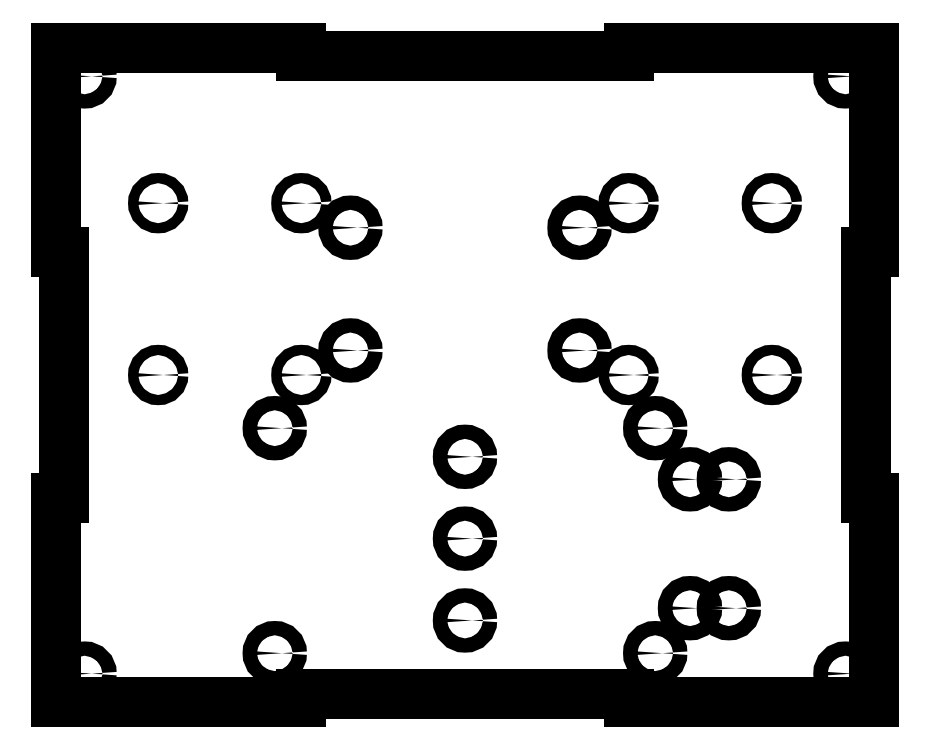
<metadata>
{"format":"dxf","ext":"dxf","renderer":"ezdxf+matplotlib","layout":"modelspace","background":"white","min_lineweight":24,"dpi":150}
</metadata>
<code>
0
SECTION
2
ENTITIES
0
LINE
8
Shape2DView
10
60
20
160
30
0
11
0
21
160
31
0
0
LINE
8
Shape2DView
10
60
20
160
30
0
11
60
21
158
31
0
0
LINE
8
Shape2DView
10
0
20
160
30
0
11
0
21
110
31
0
0
LINE
8
Shape2DView
10
60
20
158
30
0
11
140
21
158
31
0
0
LINE
8
Shape2DView
10
2
20
110
30
0
11
0
21
110
31
0
0
LINE
8
Shape2DView
10
140
20
158
30
0
11
140
21
160
31
0
0
LINE
8
Shape2DView
10
2
20
50
30
0
11
2
21
110
31
0
0
LINE
8
Shape2DView
10
200
20
160
30
0
11
140
21
160
31
0
0
LINE
8
Shape2DView
10
0
20
50
30
0
11
2
21
50
31
0
0
LINE
8
Shape2DView
10
200
20
110
30
0
11
200
21
160
31
0
0
LINE
8
Shape2DView
10
0
20
50
30
0
11
0
21
0
31
0
0
LINE
8
Shape2DView
10
200
20
110
30
0
11
198
21
110
31
0
0
LINE
8
Shape2DView
10
0
20
0
30
0
11
60
21
0
31
0
0
LINE
8
Shape2DView
10
198
20
110
30
0
11
198
21
50
31
0
0
LINE
8
Shape2DView
10
60
20
2
30
0
11
60
21
0
31
0
0
LINE
8
Shape2DView
10
198
20
50
30
0
11
200
21
50
31
0
0
LINE
8
Shape2DView
10
140
20
2
30
0
11
60
21
2
31
0
0
LINE
8
Shape2DView
10
200
20
0
30
0
11
200
21
50
31
0
0
LINE
8
Shape2DView
10
140
20
0
30
0
11
140
21
2
31
0
0
LINE
8
Shape2DView
10
140
20
0
30
0
11
200
21
0
31
0
0
CIRCLE
8
Shape2DView
10
7
20
7
30
0
40
1.75
0
CIRCLE
8
Shape2DView
10
53.5
20
12
30
0
40
1.75
0
CIRCLE
8
Shape2DView
10
53.5
20
67
30
0
40
1.75
0
CIRCLE
8
Shape2DView
10
100
20
20
30
0
40
1.75
0
CIRCLE
8
Shape2DView
10
146.5
20
12
30
0
40
1.75
0
CIRCLE
8
Shape2DView
10
100
20
40
30
0
40
1.75
0
CIRCLE
8
Shape2DView
10
155
20
23
30
0
40
1.75
0
CIRCLE
8
Shape2DView
10
164.5
20
23
30
0
40
1.75
0
CIRCLE
8
Shape2DView
10
193
20
7
30
0
40
1.75
0
CIRCLE
8
Shape2DView
10
100
20
60
30
0
40
1.75
0
CIRCLE
8
Shape2DView
10
146.5
20
67
30
0
40
1.75
0
CIRCLE
8
Shape2DView
10
155
20
54.5
30
0
40
1.75
0
CIRCLE
8
Shape2DView
10
164.5
20
54.5
30
0
40
1.75
0
CIRCLE
8
Shape2DView
10
25
20
80
30
0
40
1.25
0
CIRCLE
8
Shape2DView
10
60
20
80
30
0
40
1.25
0
CIRCLE
8
Shape2DView
10
72
20
86
30
0
40
1.75
0
CIRCLE
8
Shape2DView
10
72
20
116
30
0
40
1.75
0
CIRCLE
8
Shape2DView
10
25
20
122
30
0
40
1.25
0
CIRCLE
8
Shape2DView
10
7
20
153
30
0
40
1.75
0
CIRCLE
8
Shape2DView
10
60
20
122
30
0
40
1.25
0
CIRCLE
8
Shape2DView
10
128
20
86
30
0
40
1.75
0
CIRCLE
8
Shape2DView
10
140
20
80
30
0
40
1.25
0
CIRCLE
8
Shape2DView
10
128
20
116
30
0
40
1.75
0
CIRCLE
8
Shape2DView
10
175
20
80
30
0
40
1.25
0
CIRCLE
8
Shape2DView
10
140
20
122
30
0
40
1.25
0
CIRCLE
8
Shape2DView
10
175
20
122
30
0
40
1.25
0
CIRCLE
8
Shape2DView
10
193
20
153
30
0
40
1.75
0
ENDSEC
0
EOF

</code>
